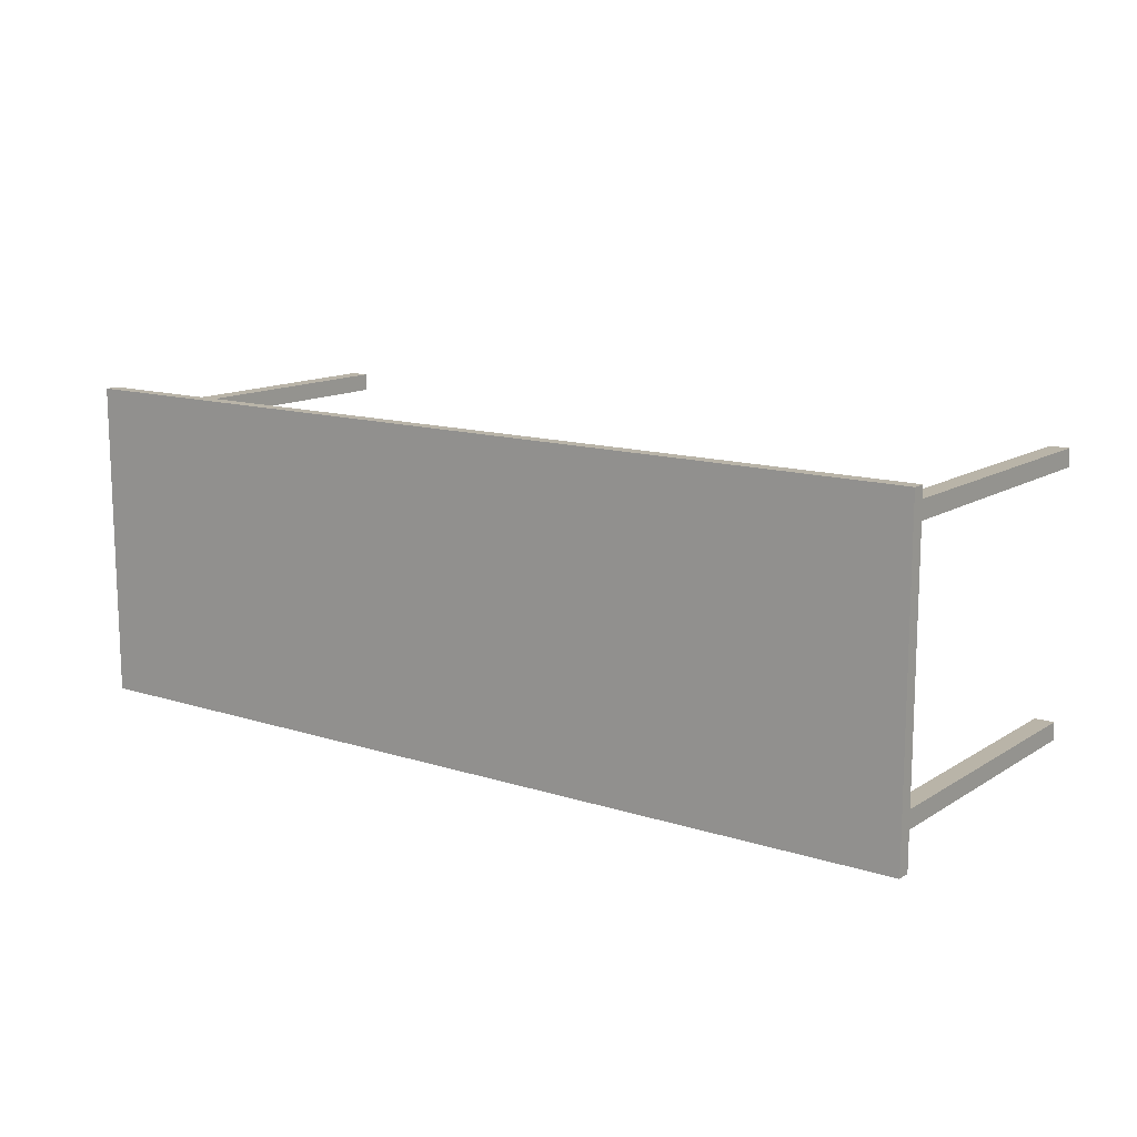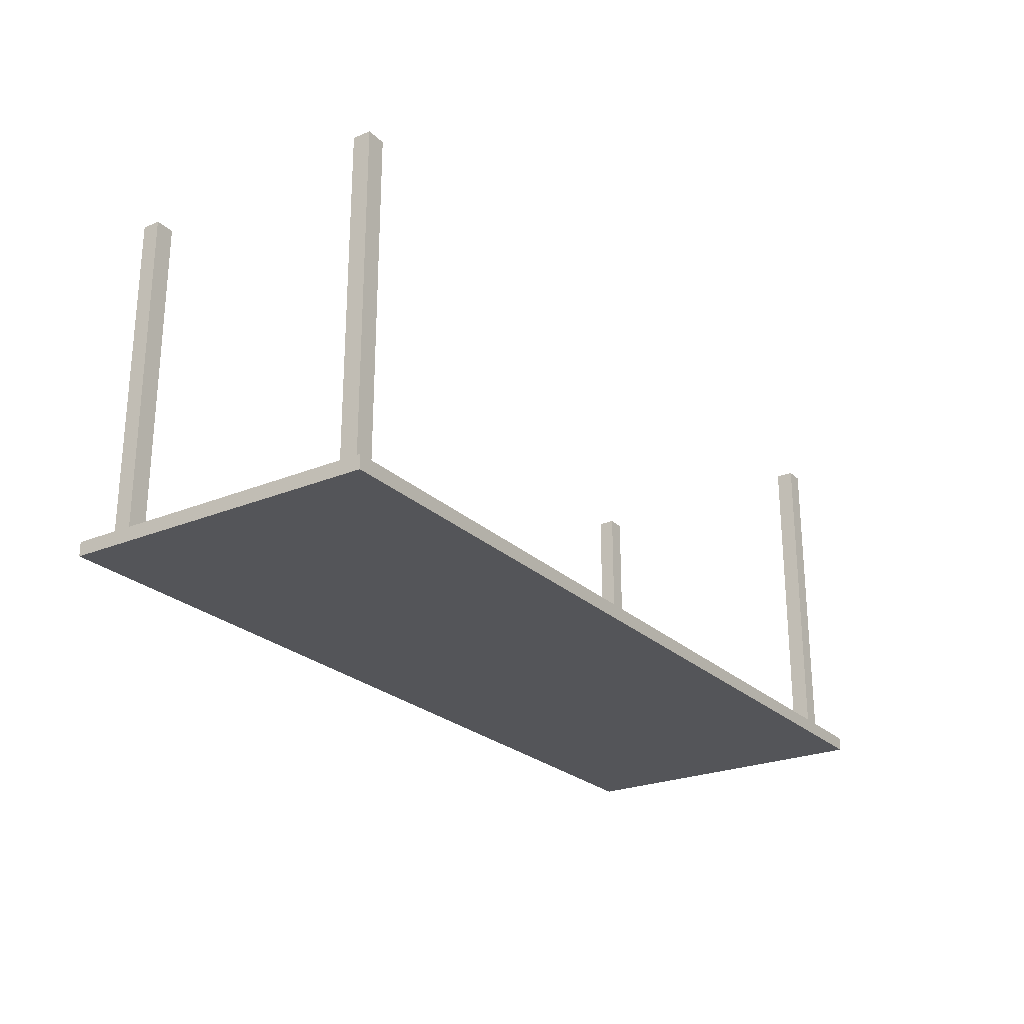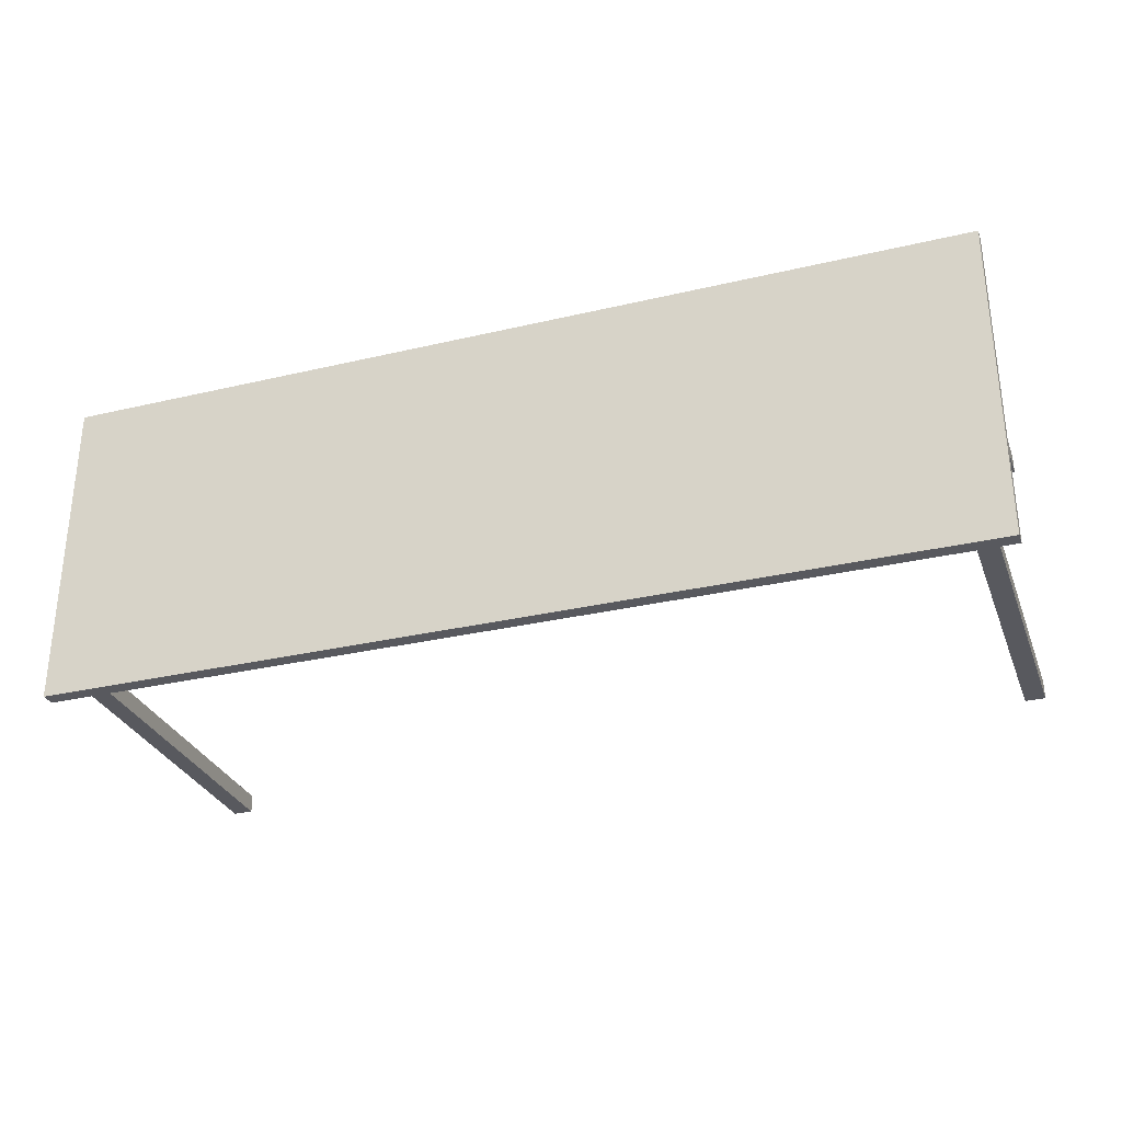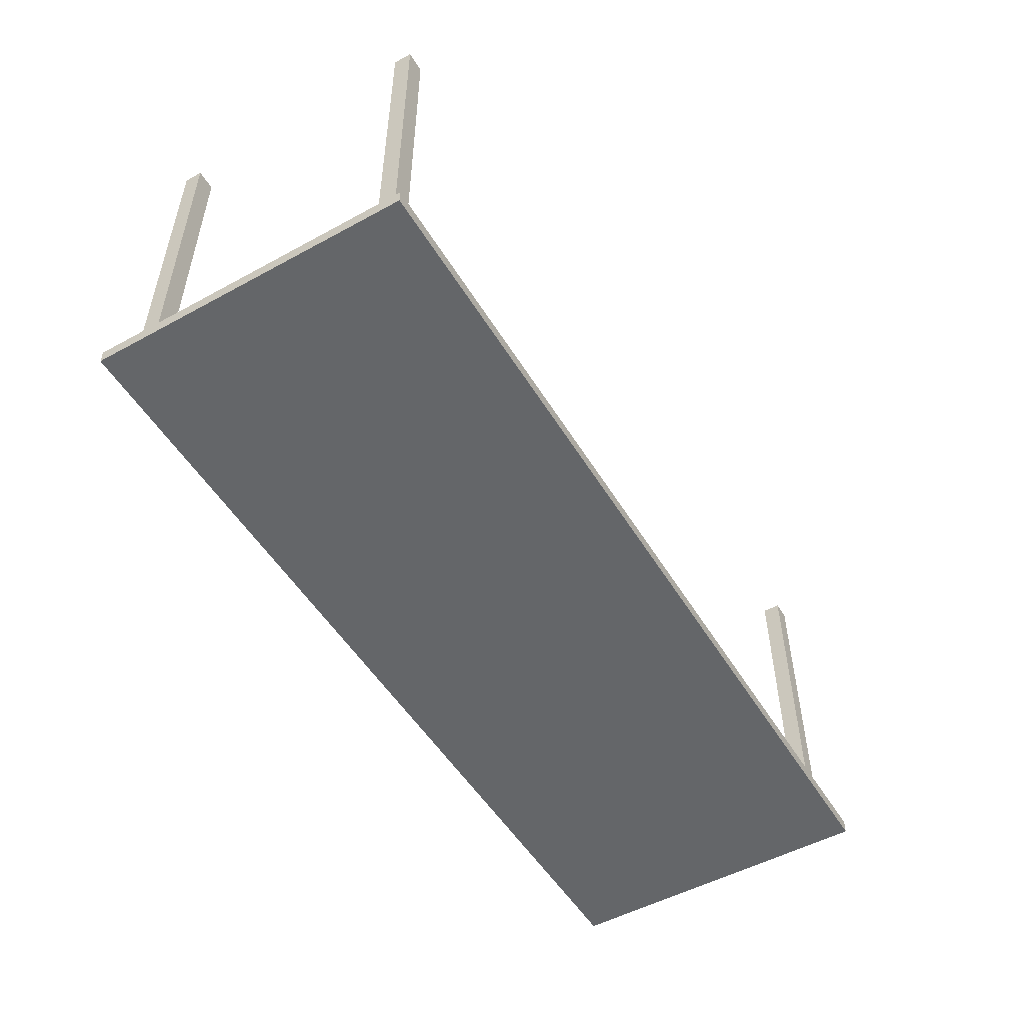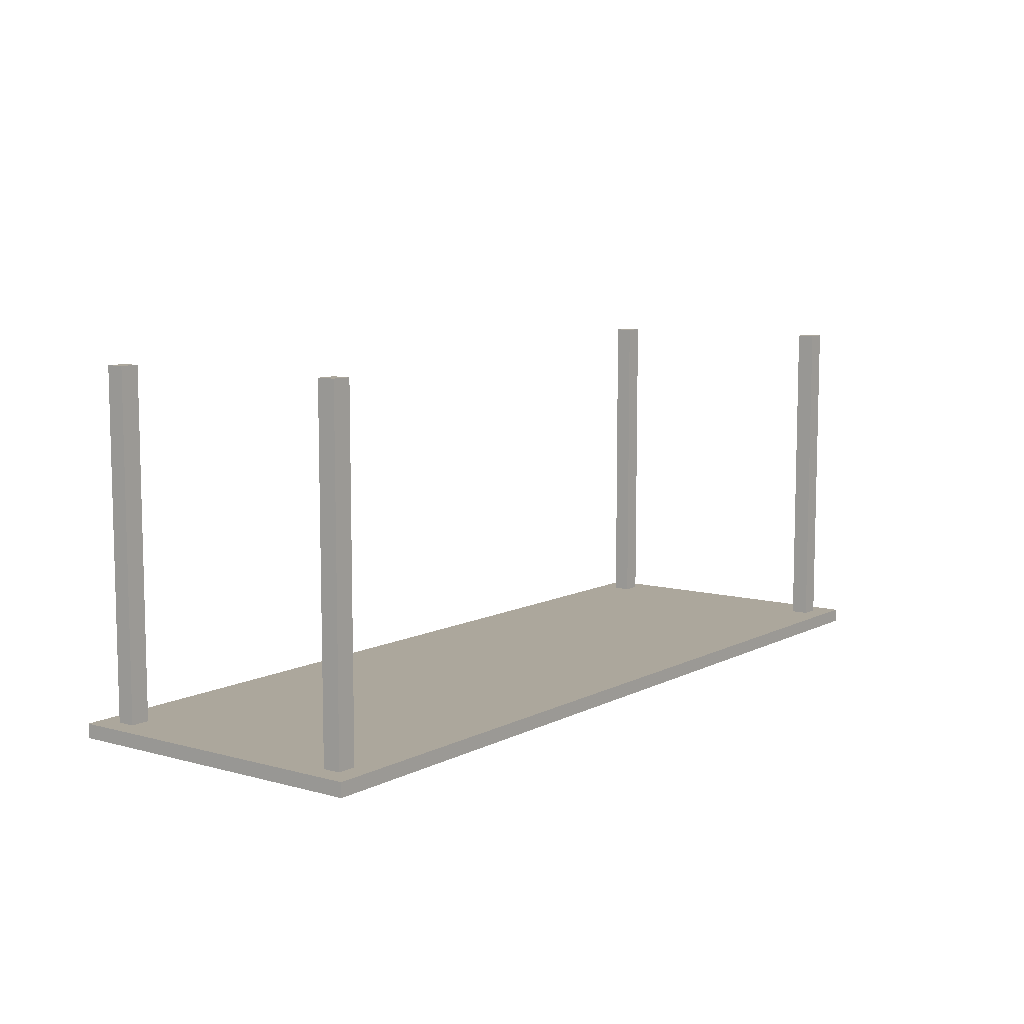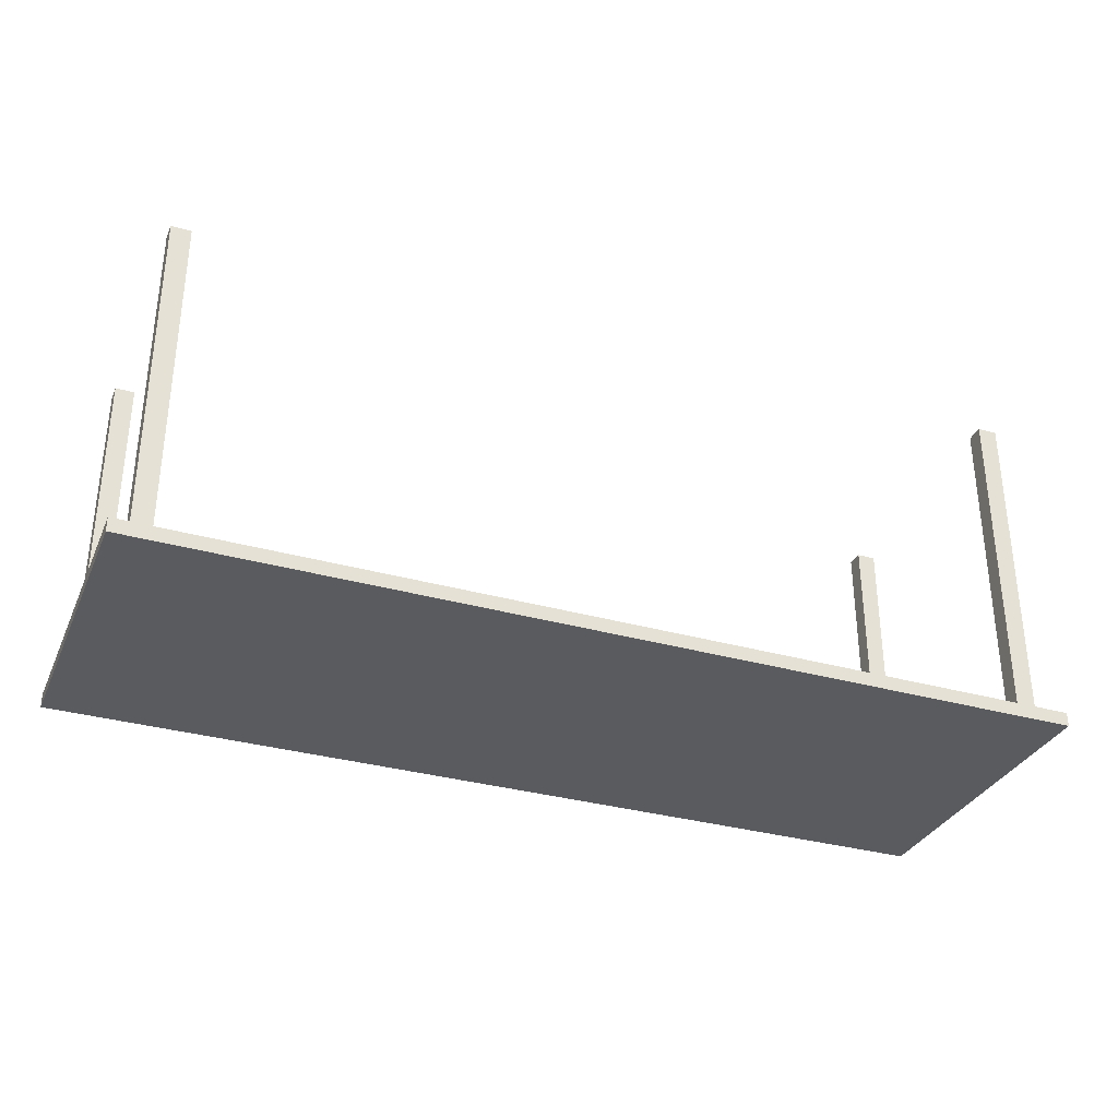
<metadata>
{"format":"obj","ext":"obj","renderer":"f3d","projection":"perspective","resolution":1024,"background":"white","views":[{"elev":13.1,"azim":-143.9,"up":"+Y"},{"elev":-24.6,"azim":-56.0,"up":"+Z"},{"elev":-30.4,"azim":-161.1,"up":"+Y"},{"elev":-51.7,"azim":120.6,"up":"+Z"},{"elev":8.4,"azim":-53.4,"up":"+Z"},{"elev":-32.7,"azim":-21.5,"up":"+Z"}]}
</metadata>
<code>
o Table_Cube.036
v 5.732 2.004 0.08734
v 5.732 2.004 -0.08734
v 5.475 2.004 -0.08734
v 5.475 2.004 0.08734
v 5.732 1.748 -0.08734
v 5.732 1.748 0.08734
v 5.475 1.748 0.08734
v 5.475 1.748 -0.08734
v 5.23 2.004 0.08734
v 5.23 2.004 -0.08734
v 5.23 1.748 -0.08734
v 5.23 1.748 0.08734
v 5.732 1.524 -0.08734
v 5.732 1.524 0.08734
v 5.475 1.524 0.08734
v 5.475 1.524 -0.08734
v 5.23 1.524 0.08734
v 5.23 1.524 -0.08734
v 5.475 1.748 4.334
v 5.23 1.748 4.334
v 5.475 1.524 4.334
v 5.23 1.524 4.334
v 0 2.004 0.08734
v 0 2.004 -0.08734
v -5.732 2.004 0.08734
v -5.732 2.004 -0.08734
v -5.475 2.004 -0.08734
v -5.475 2.004 0.08734
v 0 1.748 0.08734
v 0 1.748 -0.08734
v -5.732 1.748 -0.08734
v -5.732 1.748 0.08734
v -5.475 1.748 0.08734
v -5.475 1.748 -0.08734
v -5.23 2.004 0.08734
v -5.23 2.004 -0.08734
v -5.23 1.748 -0.08734
v -5.23 1.748 0.08734
v 0 1.524 -0.08734
v -5.732 1.524 -0.08734
v -5.732 1.524 0.08734
v -5.475 1.524 0.08734
v -5.475 1.524 -0.08734
v 0 1.524 0.08734
v -5.23 1.524 0.08734
v -5.23 1.524 -0.08734
v -5.475 1.748 4.334
v -5.23 1.748 4.334
v -5.475 1.524 4.334
v -5.23 1.524 4.334
v 5.732 0 0.08734
v 5.732 -2.004 0.08734
v 5.732 0 -0.08734
v 5.732 -2.004 -0.08734
v 5.475 0 -0.08734
v 5.475 -2.004 -0.08734
v 5.475 0 0.08734
v 5.475 -2.004 0.08734
v 5.732 -1.748 -0.08734
v 5.732 -1.748 0.08734
v 5.475 -1.748 0.08734
v 5.475 -1.748 -0.08734
v 5.23 0 -0.08734
v 5.23 -2.004 0.08734
v 5.23 -2.004 -0.08734
v 5.23 0 0.08734
v 5.23 -1.748 -0.08734
v 5.23 -1.748 0.08734
v 5.732 -1.524 -0.08734
v 5.732 -1.524 0.08734
v 5.475 -1.524 0.08734
v 5.475 -1.524 -0.08734
v 5.23 -1.524 0.08734
v 5.23 -1.524 -0.08734
v 5.475 -1.748 4.334
v 5.23 -1.748 4.334
v 5.475 -1.524 4.334
v 5.23 -1.524 4.334
v 0 0 0.08734
v 0 -2.004 0.08734
v 0 0 -0.08734
v 0 -2.004 -0.08734
v -5.732 0 0.08734
v -5.732 -2.004 0.08734
v -5.732 0 -0.08734
v -5.732 -2.004 -0.08734
v -5.475 0 -0.08734
v -5.475 -2.004 -0.08734
v -5.475 0 0.08734
v -5.475 -2.004 0.08734
v 0 -1.748 0.08734
v 0 -1.748 -0.08734
v -5.732 -1.748 -0.08734
v -5.732 -1.748 0.08734
v -5.475 -1.748 0.08734
v -5.475 -1.748 -0.08734
v -5.23 0 -0.08734
v -5.23 -2.004 0.08734
v -5.23 -2.004 -0.08734
v -5.23 0 0.08734
v -5.23 -1.748 -0.08734
v -5.23 -1.748 0.08734
v 0 -1.524 -0.08734
v -5.732 -1.524 -0.08734
v -5.732 -1.524 0.08734
v -5.475 -1.524 0.08734
v -5.475 -1.524 -0.08734
v 0 -1.524 0.08734
v -5.23 -1.524 0.08734
v -5.23 -1.524 -0.08734
v -5.475 -1.748 4.334
v -5.23 -1.748 4.334
v -5.475 -1.524 4.334
v -5.23 -1.524 4.334
f 8 3 2 5
f 5 2 1 6
f 12 9 23 29
f 10 24 23 9
f 2 3 4 1
f 6 1 4 7
f 11 10 3 8
f 18 11 8 16
f 14 6 7 15
f 17 12 29 44
f 13 5 6 14
f 16 8 5 13
f 12 17 22 20
f 39 30 11 18
f 30 24 10 11
f 3 10 9 4
f 7 4 9 12
f 81 39 18 63
f 57 15 17 66
f 55 16 13 53
f 53 13 14 51
f 66 17 44 79
f 51 14 15 57
f 63 18 16 55
f 21 19 20 22
f 7 12 20 19
f 17 15 21 22
f 15 7 19 21
f 29 30 24 23
f 34 31 26 27
f 31 32 25 26
f 38 29 23 35
f 36 35 23 24
f 26 25 28 27
f 32 33 28 25
f 37 34 27 36
f 46 43 34 37
f 41 42 33 32
f 45 44 29 38
f 40 41 32 31
f 43 40 31 34
f 44 39 30 29
f 38 48 50 45
f 39 46 37 30
f 30 37 36 24
f 27 28 35 36
f 33 38 35 28
f 81 97 46 39
f 89 100 45 42
f 79 81 39 44
f 87 85 40 43
f 85 83 41 40
f 100 79 44 45
f 83 89 42 41
f 97 87 43 46
f 49 50 48 47
f 33 47 48 38
f 45 50 49 42
f 42 49 47 33
f 62 59 54 56
f 59 60 52 54
f 68 91 80 64
f 55 57 51 53
f 65 64 80 82
f 54 52 58 56
f 63 66 57 55
f 60 61 58 52
f 67 62 56 65
f 74 72 62 67
f 70 71 61 60
f 73 108 91 68
f 69 70 60 59
f 72 69 59 62
f 68 76 78 73
f 103 74 67 92
f 92 67 65 82
f 81 79 66 63
f 56 58 64 65
f 61 68 64 58
f 81 63 74 103
f 57 66 73 71
f 55 53 69 72
f 53 51 70 69
f 66 79 108 73
f 51 57 71 70
f 63 55 72 74
f 77 78 76 75
f 61 75 76 68
f 73 78 77 71
f 71 77 75 61
f 91 80 82 92
f 96 88 86 93
f 93 86 84 94
f 102 98 80 91
f 87 85 83 89
f 99 82 80 98
f 86 88 90 84
f 97 87 89 100
f 94 84 90 95
f 101 99 88 96
f 110 101 96 107
f 105 94 95 106
f 109 102 91 108
f 104 93 94 105
f 107 96 93 104
f 108 91 92 103
f 102 109 114 112
f 103 92 101 110
f 92 82 99 101
f 81 97 100 79
f 88 99 98 90
f 95 90 98 102
f 81 103 110 97
f 89 106 109 100
f 79 108 103 81
f 87 107 104 85
f 85 104 105 83
f 100 109 108 79
f 83 105 106 89
f 97 110 107 87
f 113 111 112 114
f 95 102 112 111
f 109 106 113 114
f 106 95 111 113

</code>
